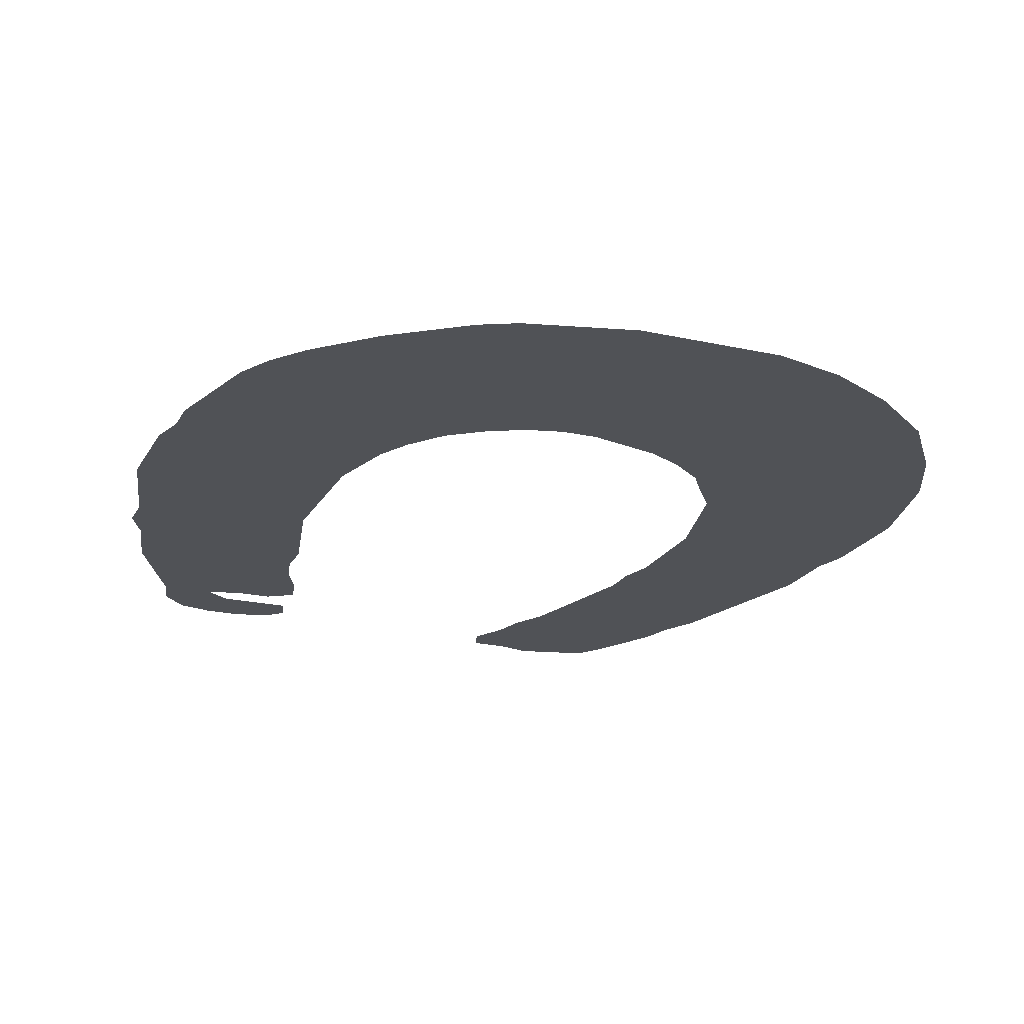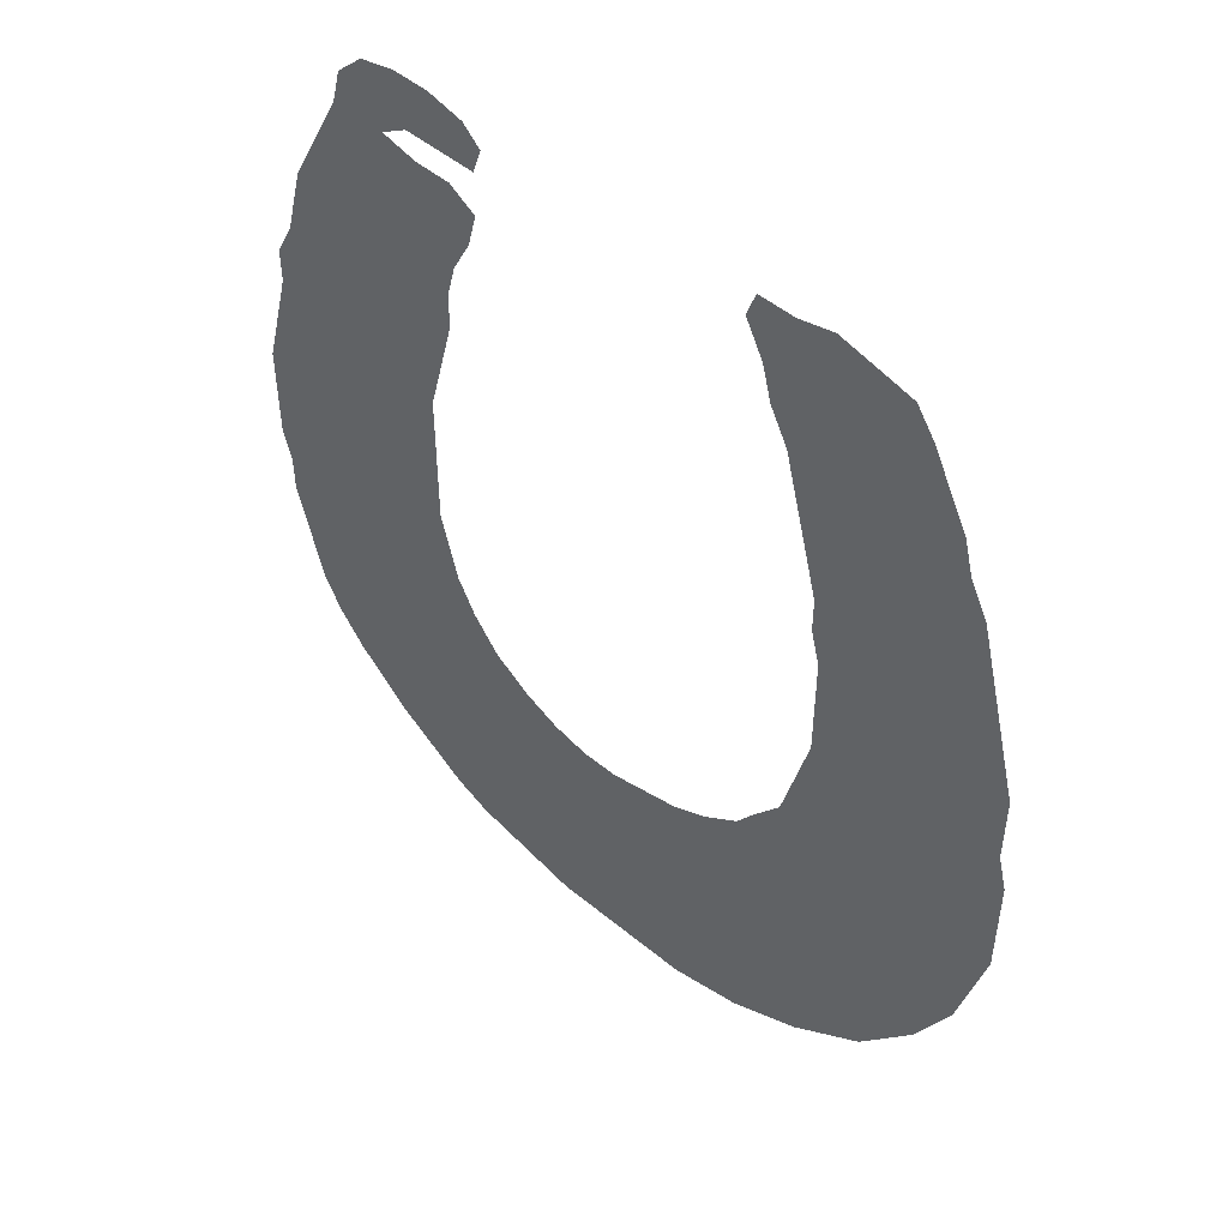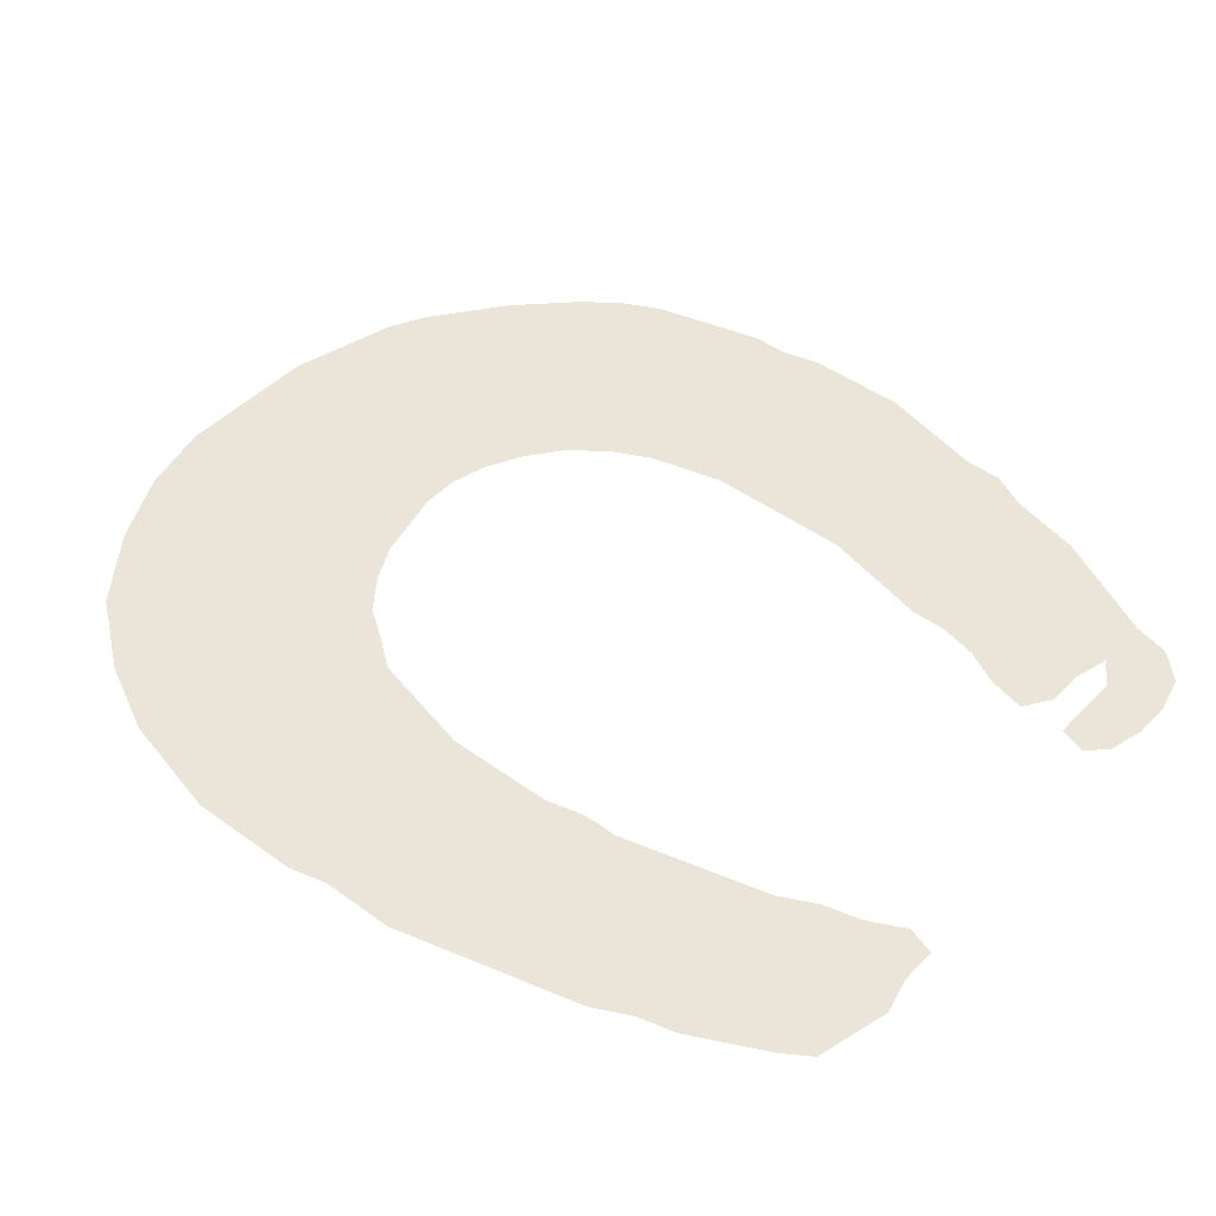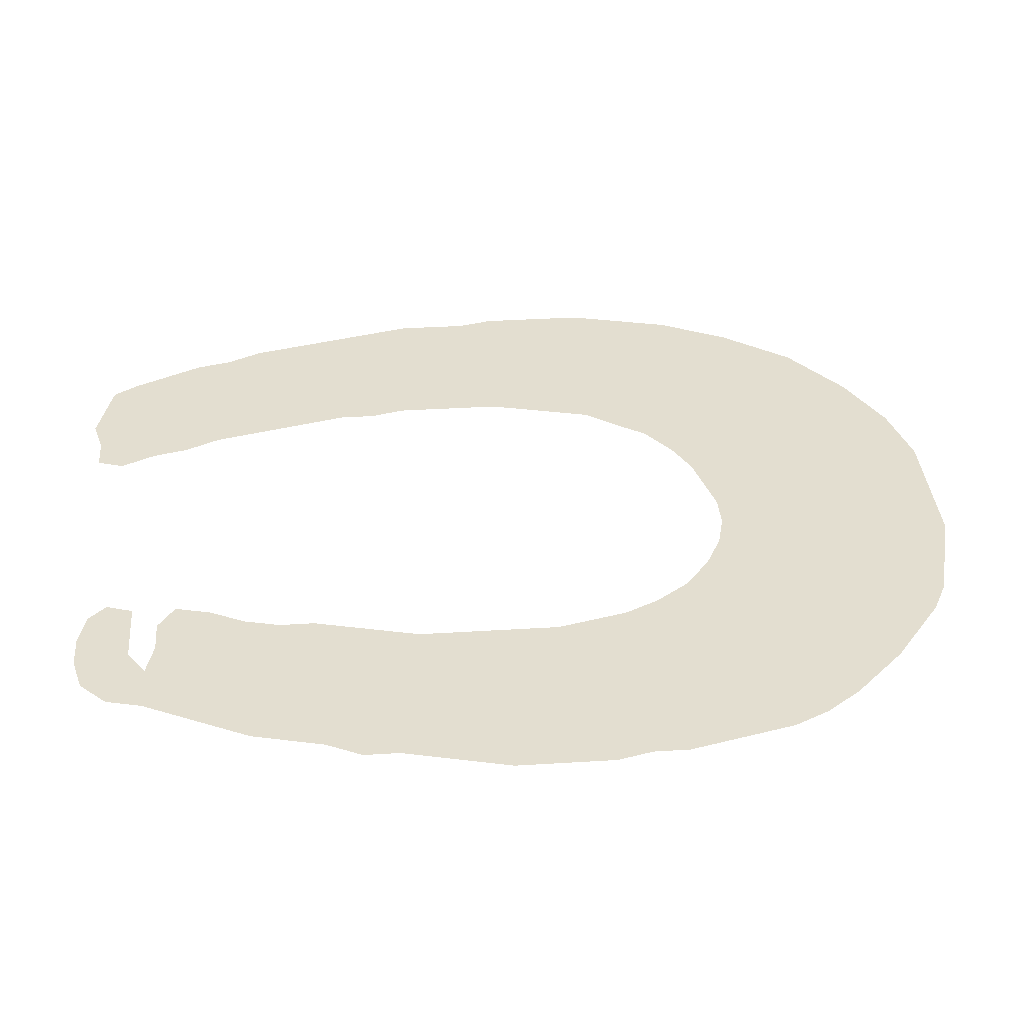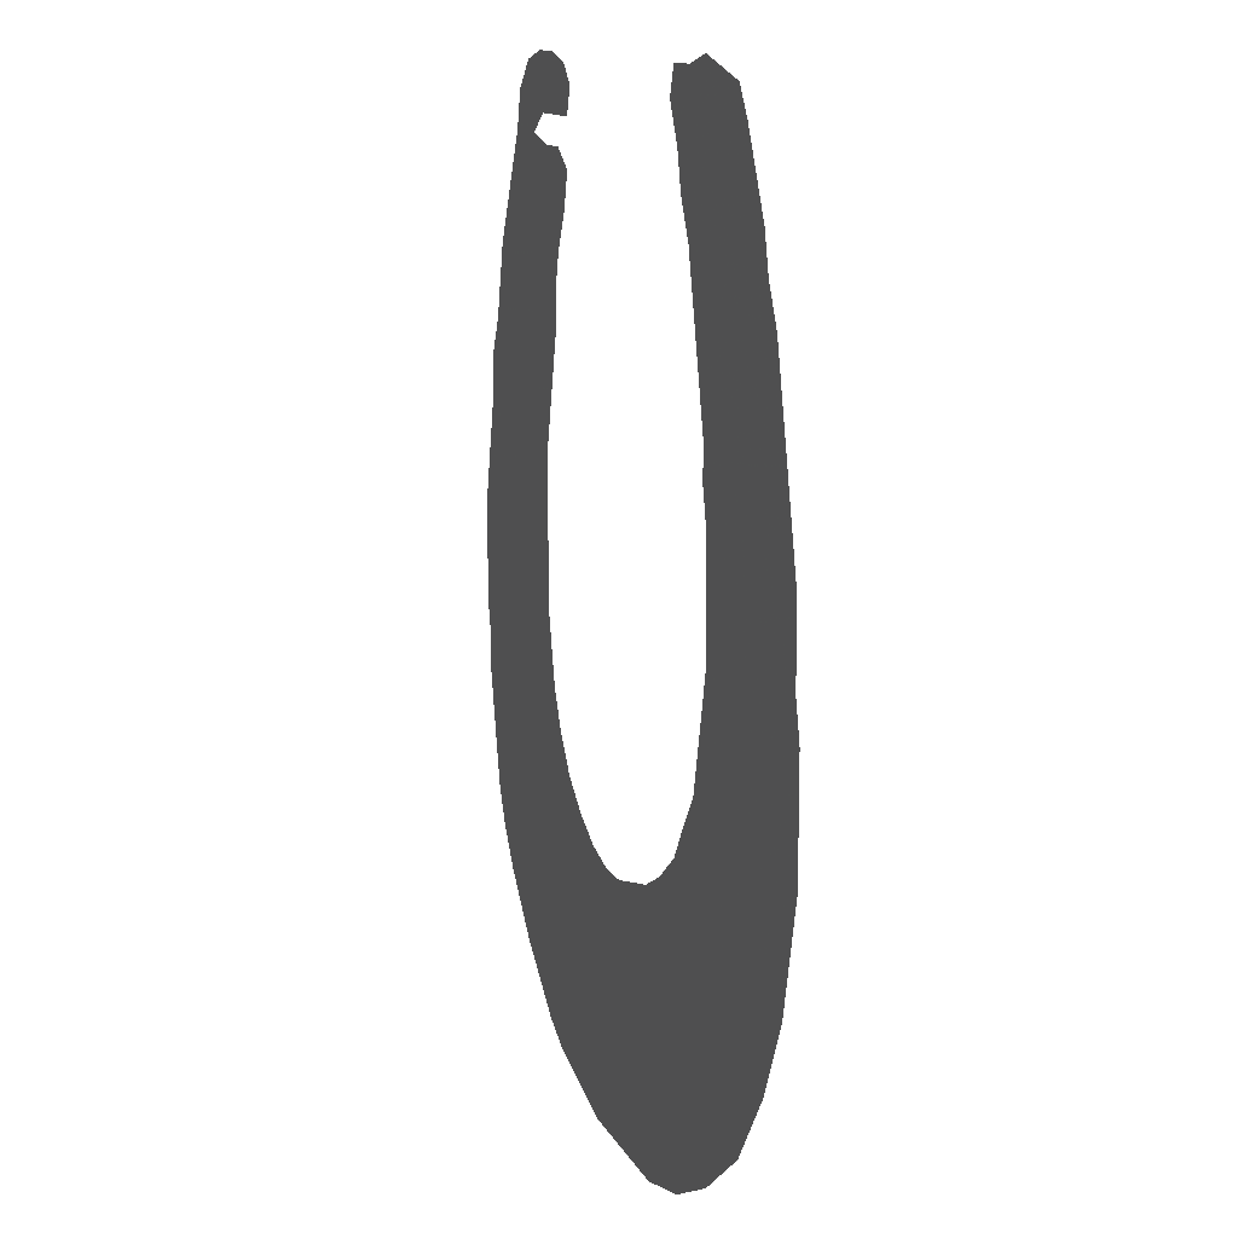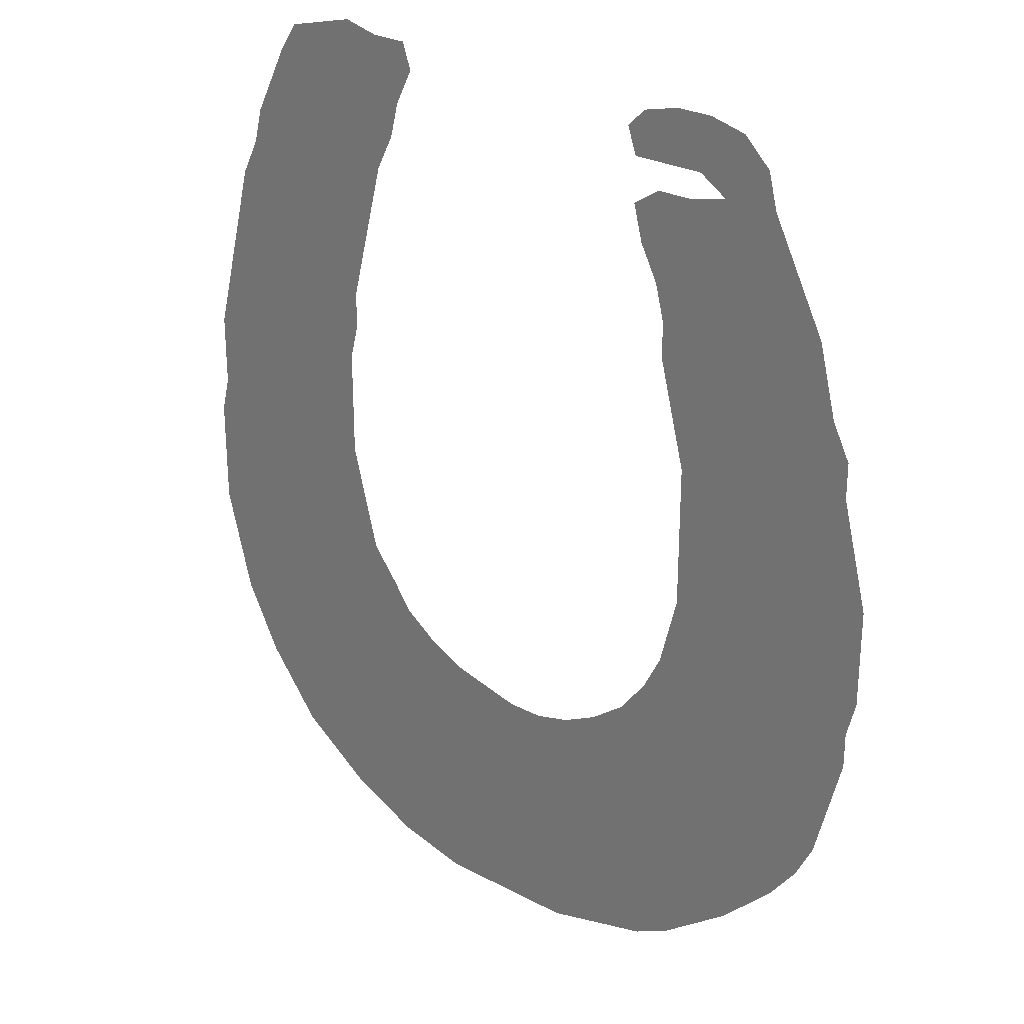
<metadata>
{"format":"obj","ext":"obj","renderer":"f3d","projection":"perspective","resolution":1024,"background":"white","views":[{"elev":-21.0,"azim":-21.9,"up":"+Z"},{"elev":50.5,"azim":42.1,"up":"+Y"},{"elev":44.8,"azim":130.3,"up":"+Z"},{"elev":35.7,"azim":-94.7,"up":"+Z"},{"elev":12.7,"azim":72.0,"up":"+Y"},{"elev":27.4,"azim":-140.8,"up":"+Y"}]}
</metadata>
<code>
v 0 0.4952 0
v 0 0.5333 0
v 0.009524 0.5714 0
v 0.01905 0.6095 0
v 0.02857 0.6476 0
v 0.02857 0.6857 0
v 0.04762 0.7238 0
v 0.05714 0.7619 0
v 0.06667 0.8 0
v 0.08571 0.8381 0
v 0.1048 0.8762 0
v 0.1238 0.9143 0
v 0.1333 0.9524 0
v 0.1619 0.9809 0
v 0.2 0.9905 0
v 0.2381 0.9905 0
v 0.2762 0.9809 0
v 0.2952 0.9619 0
v 0.2857 0.9333 0
v 0.2476 0.9333 0
v 0.2095 0.9333 0
v 0.1809 0.9143 0
v 0.219 0.9048 0
v 0.2571 0.9048 0
v 0.2857 0.8857 0
v 0.2762 0.8476 0
v 0.2571 0.8095 0
v 0.2476 0.7714 0
v 0.2476 0.7333 0
v 0.2381 0.6952 0
v 0.2286 0.6571 0
v 0.219 0.619 0
v 0.219 0.5809 0
v 0.219 0.5429 0
v 0.219 0.5048 0
v 0.219 0.4667 0
v 0.2286 0.4286 0
v 0.2381 0.3905 0
v 0.2571 0.3524 0
v 0.2857 0.3143 0
v 0.3238 0.2857 0
v 0.3619 0.2667 0
v 0.4 0.2571 0
v 0.4381 0.2571 0
v 0.4762 0.2667 0
v 0.5143 0.2762 0
v 0.5524 0.2952 0
v 0.5905 0.3238 0
v 0.6095 0.3524 0
v 0.6381 0.3905 0
v 0.6476 0.4286 0
v 0.6571 0.4667 0
v 0.6667 0.5048 0
v 0.6667 0.5429 0
v 0.6667 0.5809 0
v 0.6667 0.619 0
v 0.6571 0.6571 0
v 0.6571 0.6952 0
v 0.6476 0.7333 0
v 0.6381 0.7714 0
v 0.6286 0.8095 0
v 0.619 0.8476 0
v 0.6 0.8857 0
v 0.5905 0.9238 0
v 0.5714 0.9619 0
v 0.5809 0.9905 0
v 0.619 0.9905 0
v 0.6571 1 0
v 0.6952 0.9905 0
v 0.7333 0.9809 0
v 0.7524 0.9524 0
v 0.7714 0.9143 0
v 0.7905 0.8762 0
v 0.8 0.8381 0
v 0.819 0.8 0
v 0.8286 0.7619 0
v 0.8381 0.7238 0
v 0.8476 0.6857 0
v 0.8571 0.6476 0
v 0.8667 0.6095 0
v 0.8667 0.5714 0
v 0.8667 0.5333 0
v 0.8762 0.4952 0
v 0.8762 0.4571 0
v 0.8762 0.419 0
v 0.8762 0.381 0
v 0.8667 0.3429 0
v 0.8571 0.3048 0
v 0.8476 0.2667 0
v 0.8286 0.2286 0
v 0.8095 0.1905 0
v 0.781 0.1524 0
v 0.7524 0.1143 0
v 0.7143 0.08571 0
v 0.6762 0.05714 0
v 0.6381 0.03809 0
v 0.6 0.01905 0
v 0.5619 0.009524 0
v 0.5238 0 0
v 0.4857 0 0
v 0.4476 0 0
v 0.4095 0 0
v 0.3714 0 0
v 0.3333 0.009524 0
v 0.2952 0.01905 0
v 0.2571 0.02857 0
v 0.219 0.04762 0
v 0.1809 0.07619 0
v 0.1429 0.1048 0
v 0.1143 0.1333 0
v 0.08571 0.1619 0
v 0.05714 0.2 0
v 0.03809 0.2381 0
v 0.02857 0.2762 0
v 0.01905 0.3143 0
v 0.009524 0.3524 0
v 0.009524 0.3905 0
v 0 0.4286 0
v 0 0.4667 0
f 5 31 7
f 46 98 97
f 42 107 106
f 53 83 82
f 14 21 15
f 64 69 68
f 63 69 64
f 69 71 70
f 63 71 69
f 7 31 30
f 7 30 8
f 8 30 29
f 59 76 75
f 49 90 50
f 50 90 89
f 3 33 4
f 5 32 31
f 4 32 5
f 4 33 32
f 44 102 101
f 44 101 100
f 46 97 96
f 45 99 98
f 45 98 46
f 45 100 99
f 44 100 45
f 48 94 93
f 48 93 92
f 48 92 91
f 48 90 49
f 48 91 90
f 47 95 94
f 47 96 95
f 46 96 47
f 47 94 48
f 42 106 105
f 42 105 104
f 42 104 43
f 43 104 103
f 43 103 102
f 43 102 44
f 41 107 42
f 56 79 78
f 56 78 57
f 53 82 54
f 54 82 81
f 54 81 55
f 17 20 19
f 15 21 16
f 16 21 20
f 16 20 17
f 24 26 25
f 23 26 24
f 11 22 12
f 12 22 13
f 14 22 21
f 13 22 14
f 64 68 67
f 58 78 77
f 57 78 58
f 58 77 76
f 58 76 59
f 61 74 73
f 23 27 26
f 10 27 11
f 11 27 22
f 22 27 23
f 51 86 85
f 51 85 52
f 50 89 88
f 5 7 6
f 41 109 108
f 41 108 107
f 40 109 41
f 40 112 111
f 55 81 80
f 56 80 79
f 55 80 56
f 65 67 66
f 64 67 65
f 62 71 63
f 62 72 71
f 62 73 72
f 61 73 62
f 60 74 61
f 60 75 74
f 59 75 60
f 10 28 27
f 9 28 10
f 8 29 28
f 8 28 9
f 52 85 84
f 53 84 83
f 52 84 53
f 50 88 87
f 51 87 86
f 50 87 51
f 40 110 109
f 40 111 110
f 39 113 112
f 39 112 40
f 17 19 18
f 39 114 113
f 38 116 115
f 38 115 114
f 38 114 39
f 38 117 116
f 36 118 117
f 36 119 118
f 1 119 36
f 37 117 38
f 36 117 37
f 1 35 2
f 1 36 35
f 2 34 3
f 2 35 34
f 3 34 33

</code>
